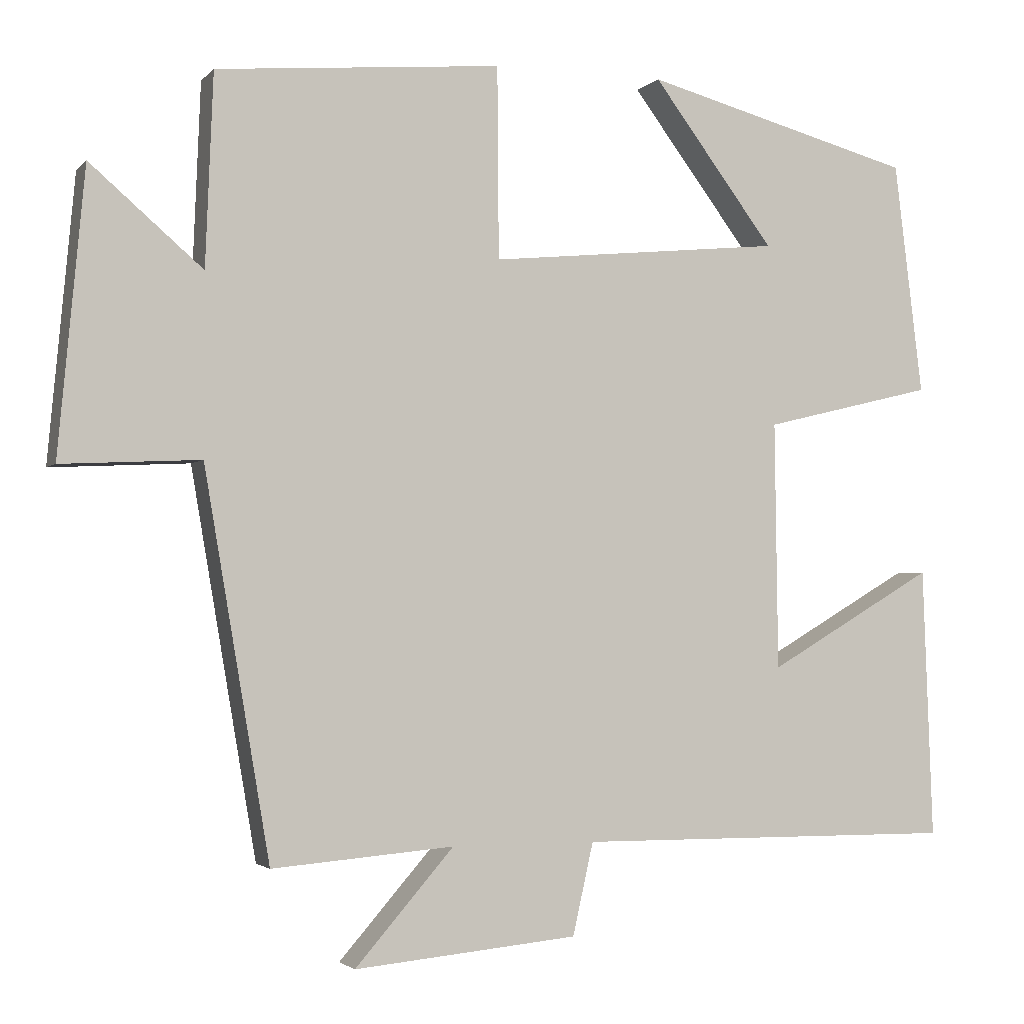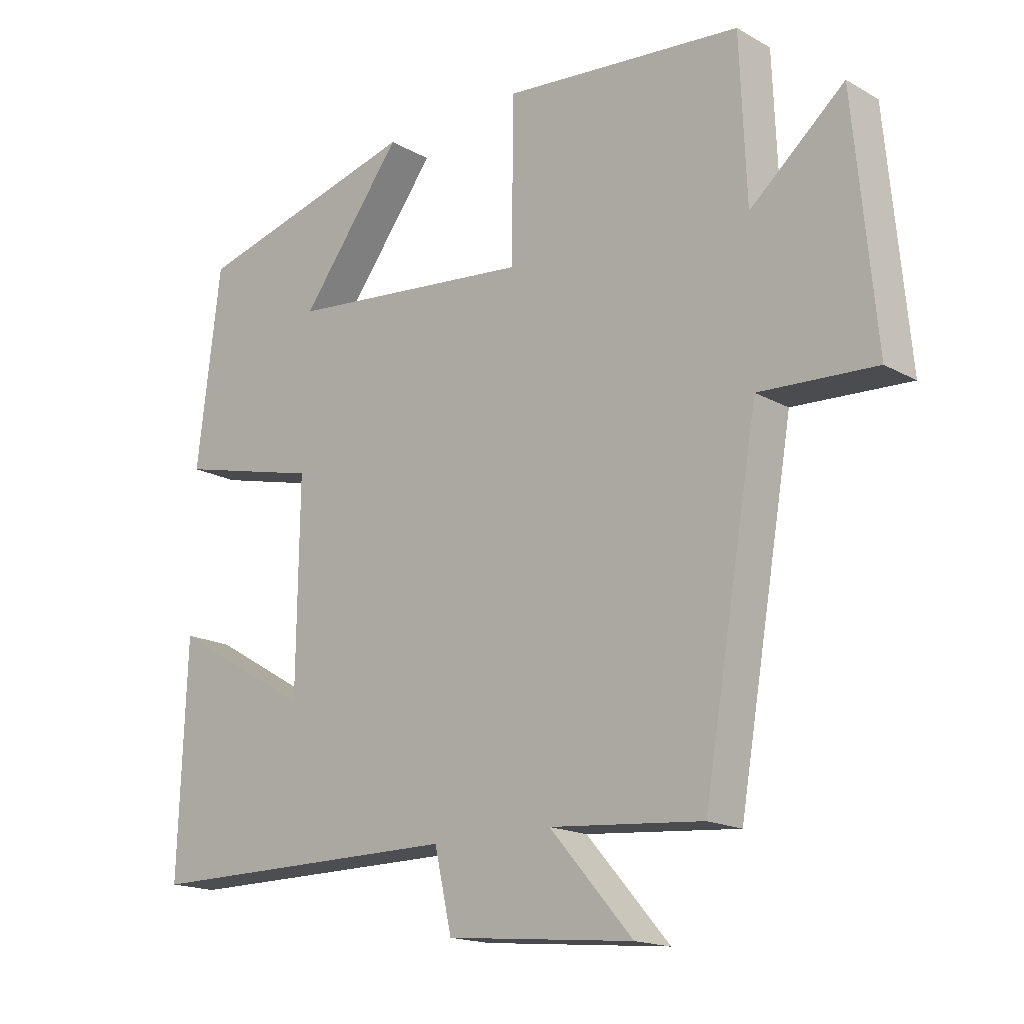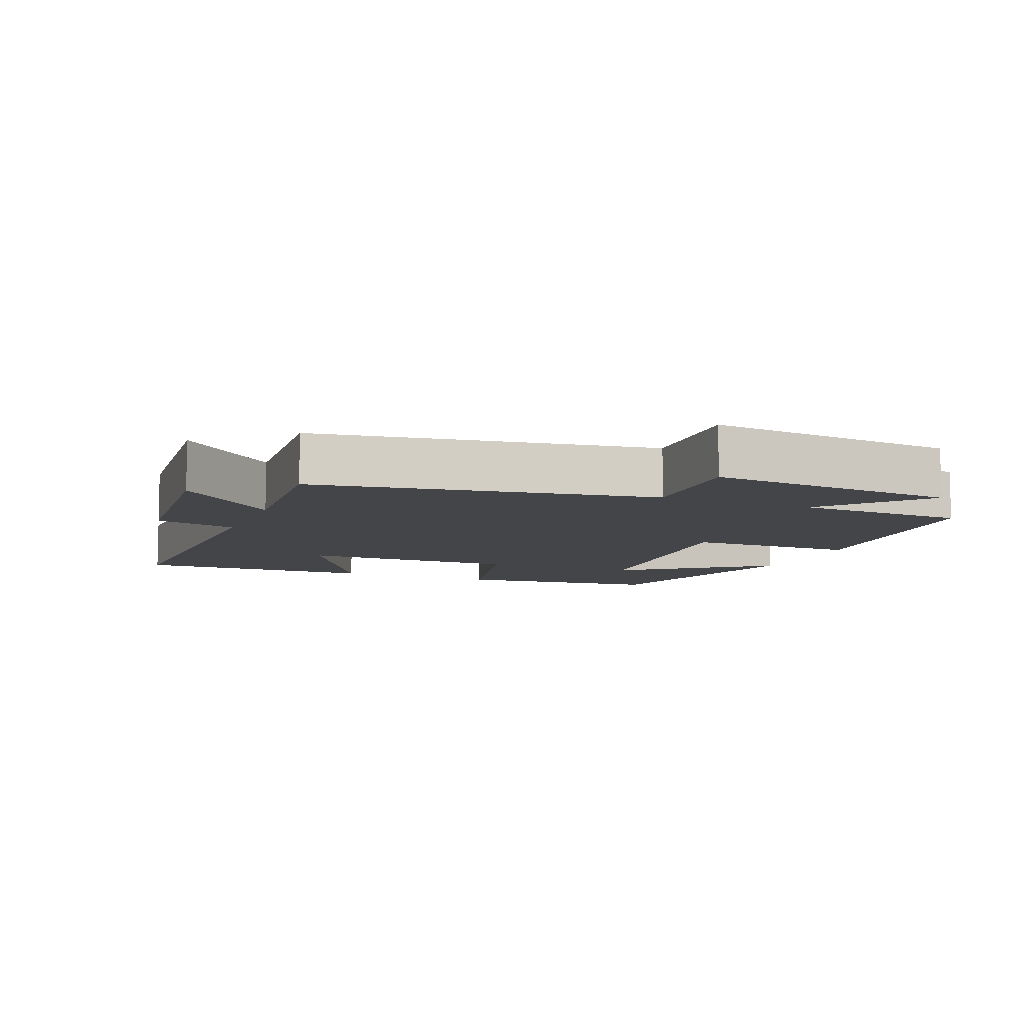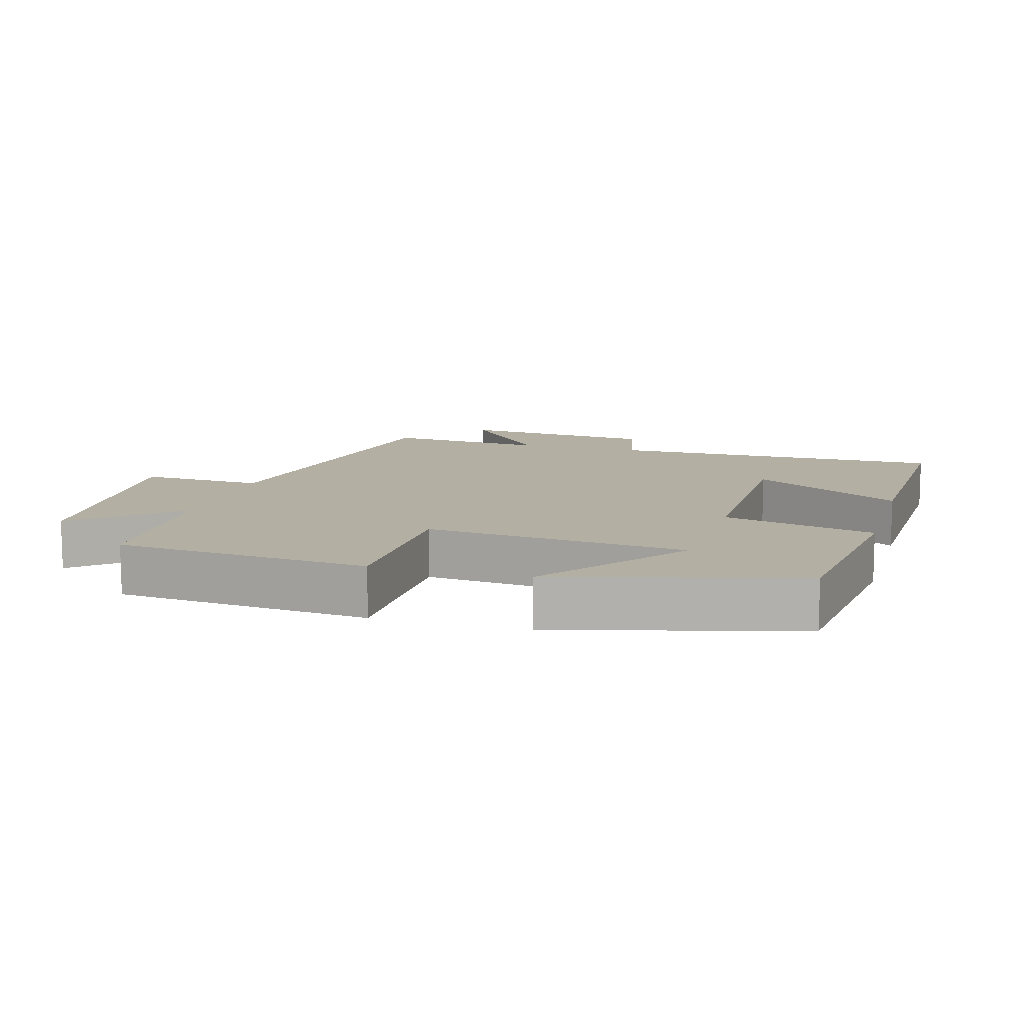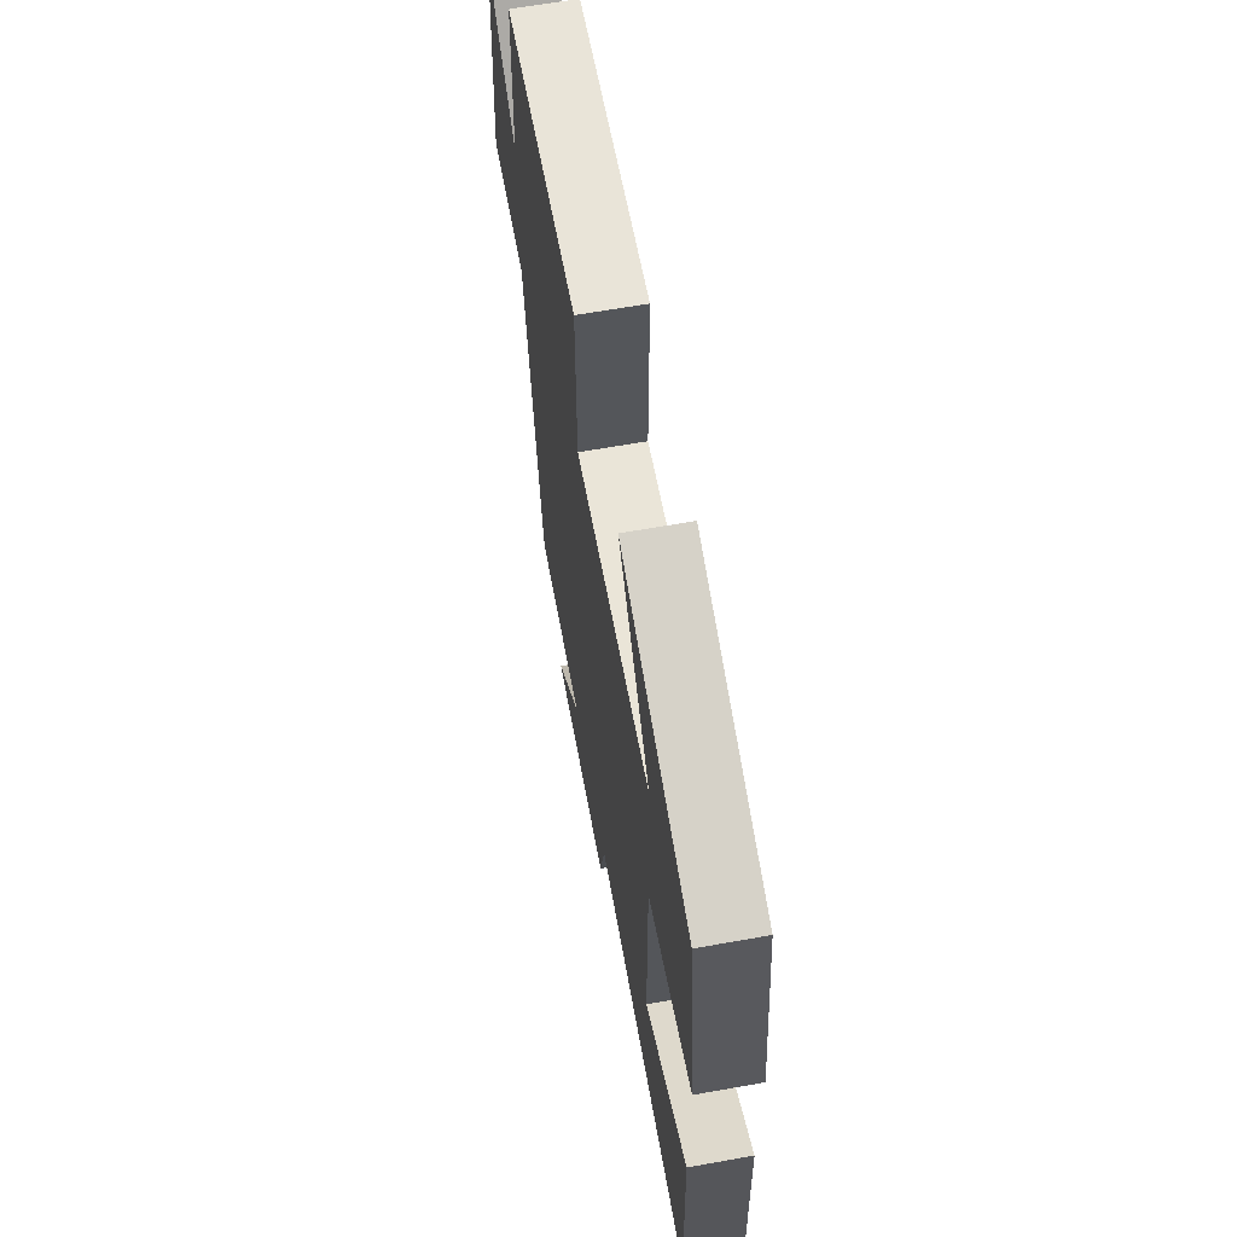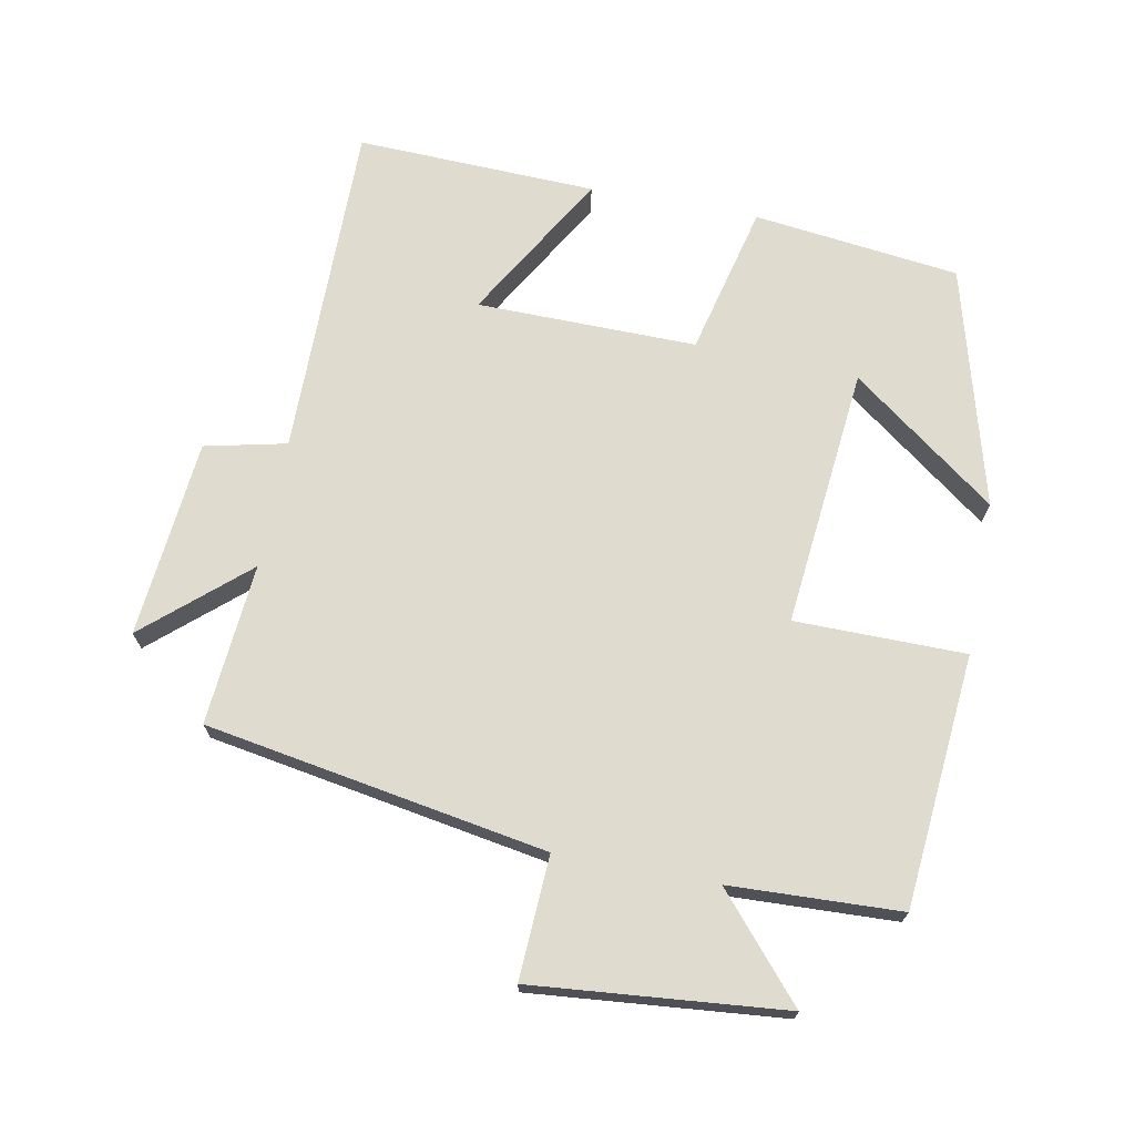
<metadata>
{"format":"obj","ext":"obj","renderer":"f3d","projection":"perspective","resolution":1024,"background":"white","views":[{"elev":-2.6,"azim":-20.2,"up":"+Z"},{"elev":-16.9,"azim":-138.4,"up":"+Z"},{"elev":-8.7,"azim":-112.5,"up":"+Y"},{"elev":11.2,"azim":16.0,"up":"+Y"},{"elev":64.1,"azim":79.8,"up":"+Z"},{"elev":70.5,"azim":-79.2,"up":"+Y"}]}
</metadata>
<code>
v 0.513 0.07 -0.503
v 0.014 0.07 -0.5
v -0.013 0.07 -0.62
v -0.305 0.07 -0.648
v -0.176 0.07 -0.5
v -0.414 0.07 -0.52
v -0.5 0.07 -0.018
v -0.681 0.07 -0.027
v -0.647 0.07 0.343
v -0.5 0.07 0.216
v -0.49 0.07 0.467
v -0.117 0.07 0.5
v -0.115 0.07 0.249
v 0.269 0.07 0.287
v 0.109 0.07 0.5
v 0.463 0.07 0.405
v 0.5 0.07 0.101
v 0.277 0.07 0.047
v 0.281 0.07 -0.277
v 0.5 0.07 -0.149
v 0.513 0 -0.503
v 0.014 0 -0.5
v -0.013 0 -0.62
v -0.305 0 -0.648
v -0.176 0 -0.5
v -0.414 0 -0.52
v -0.5 0 -0.018
v -0.681 0 -0.027
v -0.647 0 0.343
v -0.5 0 0.216
v -0.49 0 0.467
v -0.117 0 0.5
v -0.115 0 0.249
v 0.269 0 0.287
v 0.109 0 0.5
v 0.463 0 0.405
v 0.5 0 0.101
v 0.277 0 0.047
v 0.281 0 -0.277
v 0.5 0 -0.149
f 19 20 1 2
f 18 19 2
f 16 17 18
f 14 15 16
f 14 16 18
f 13 14 18 2
f 10 11 12 13
f 7 8 9 10
f 5 6 7 10
f 5 10 13 2
f 2 3 4 5
f 22 21 40 39
f 22 39 38
f 38 37 36
f 36 35 34
f 38 36 34
f 22 38 34 33
f 33 32 31 30
f 30 29 28 27
f 30 27 26 25
f 22 33 30 25
f 25 24 23 22
f 1 21 22 2
f 2 22 23 3
f 3 23 24 4
f 4 24 25 5
f 5 25 26 6
f 6 26 27 7
f 7 27 28 8
f 8 28 29 9
f 9 29 30 10
f 10 30 31 11
f 11 31 32 12
f 12 32 33 13
f 13 33 34 14
f 14 34 35 15
f 15 35 36 16
f 16 36 37 17
f 17 37 38 18
f 18 38 39 19
f 19 39 40 20
f 20 40 21 1

</code>
